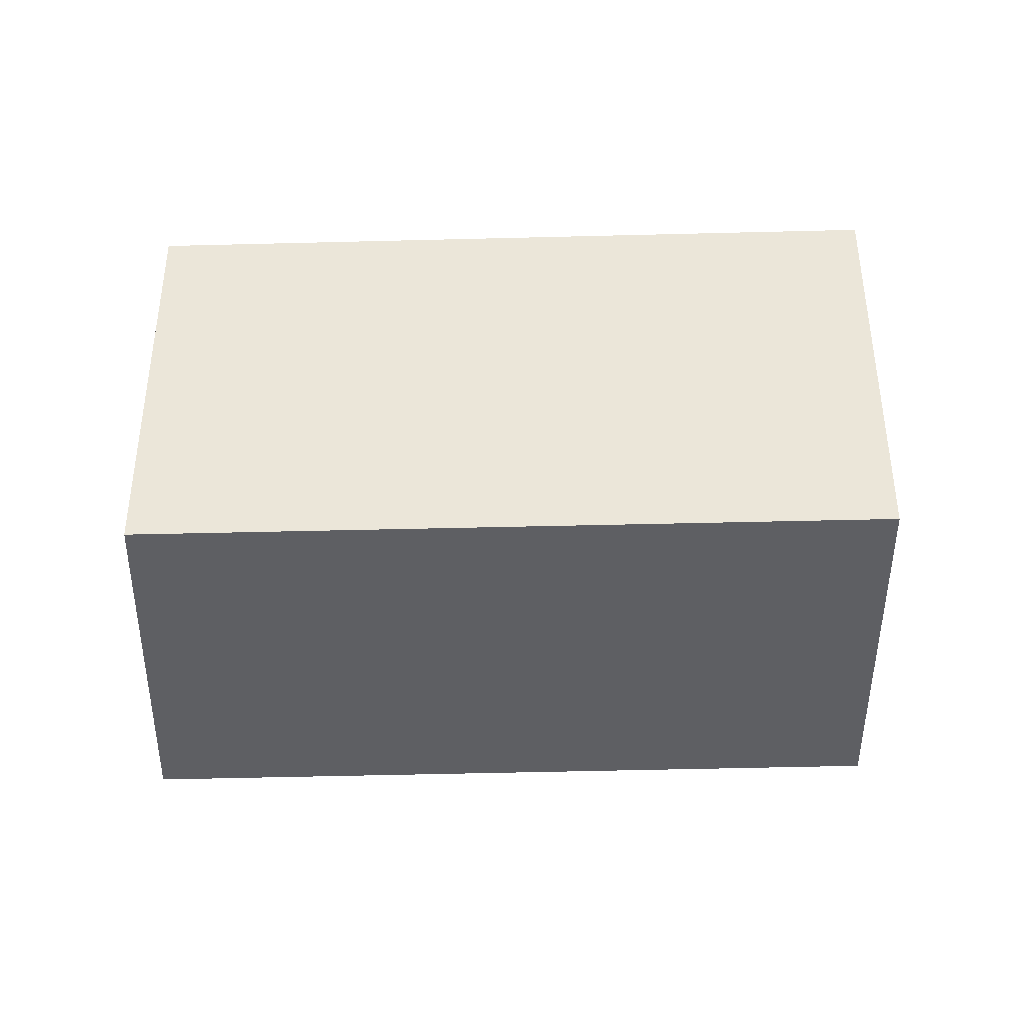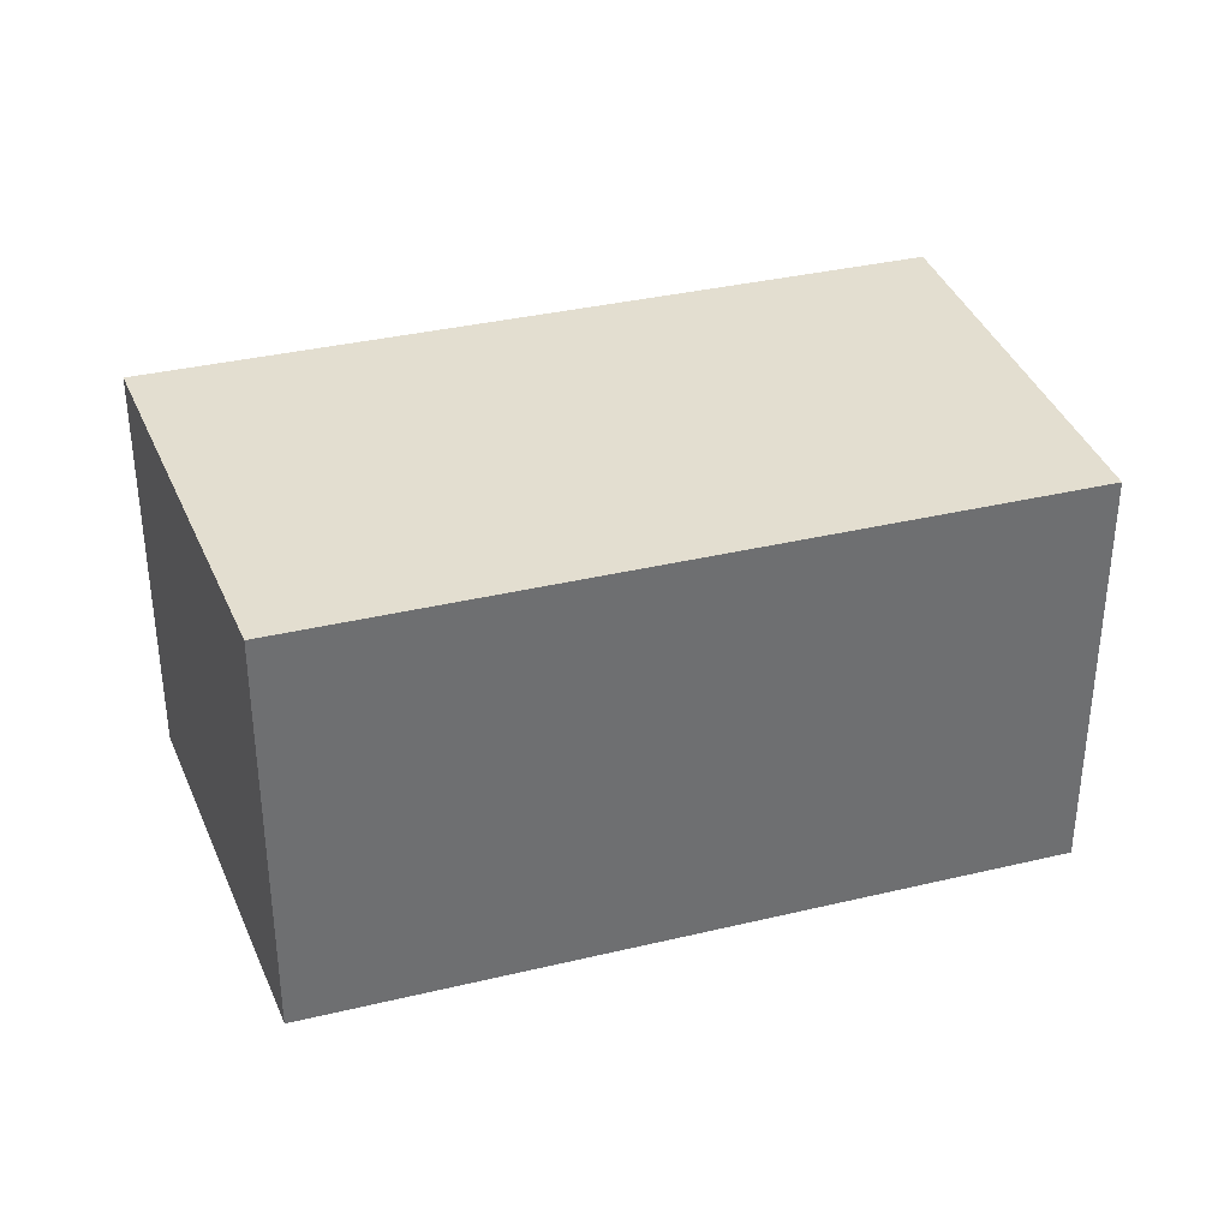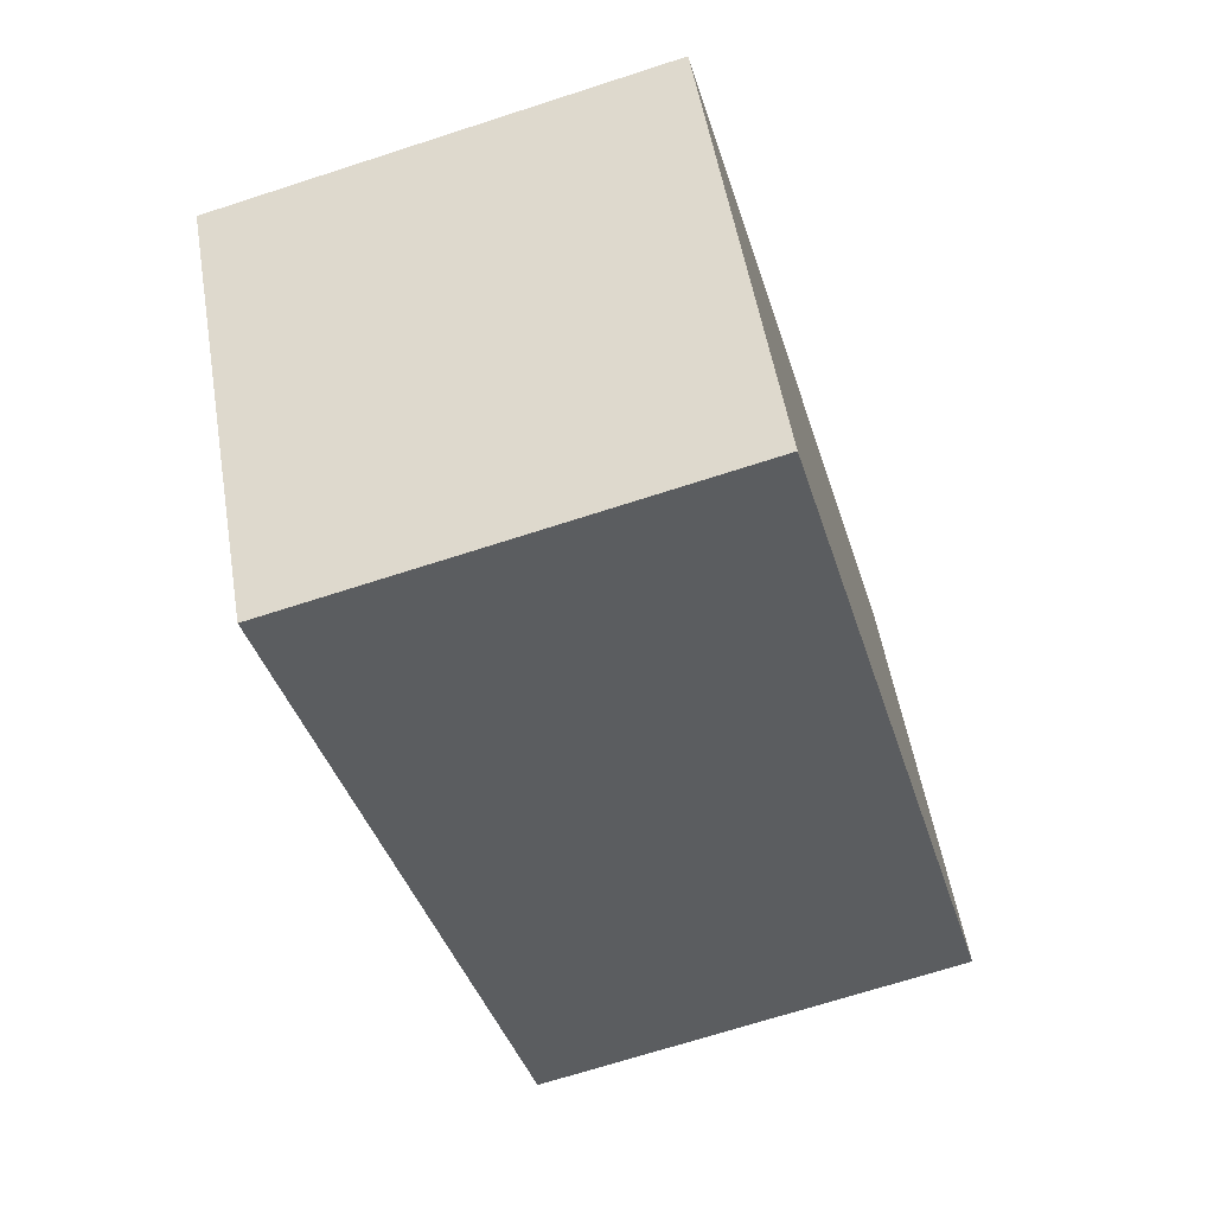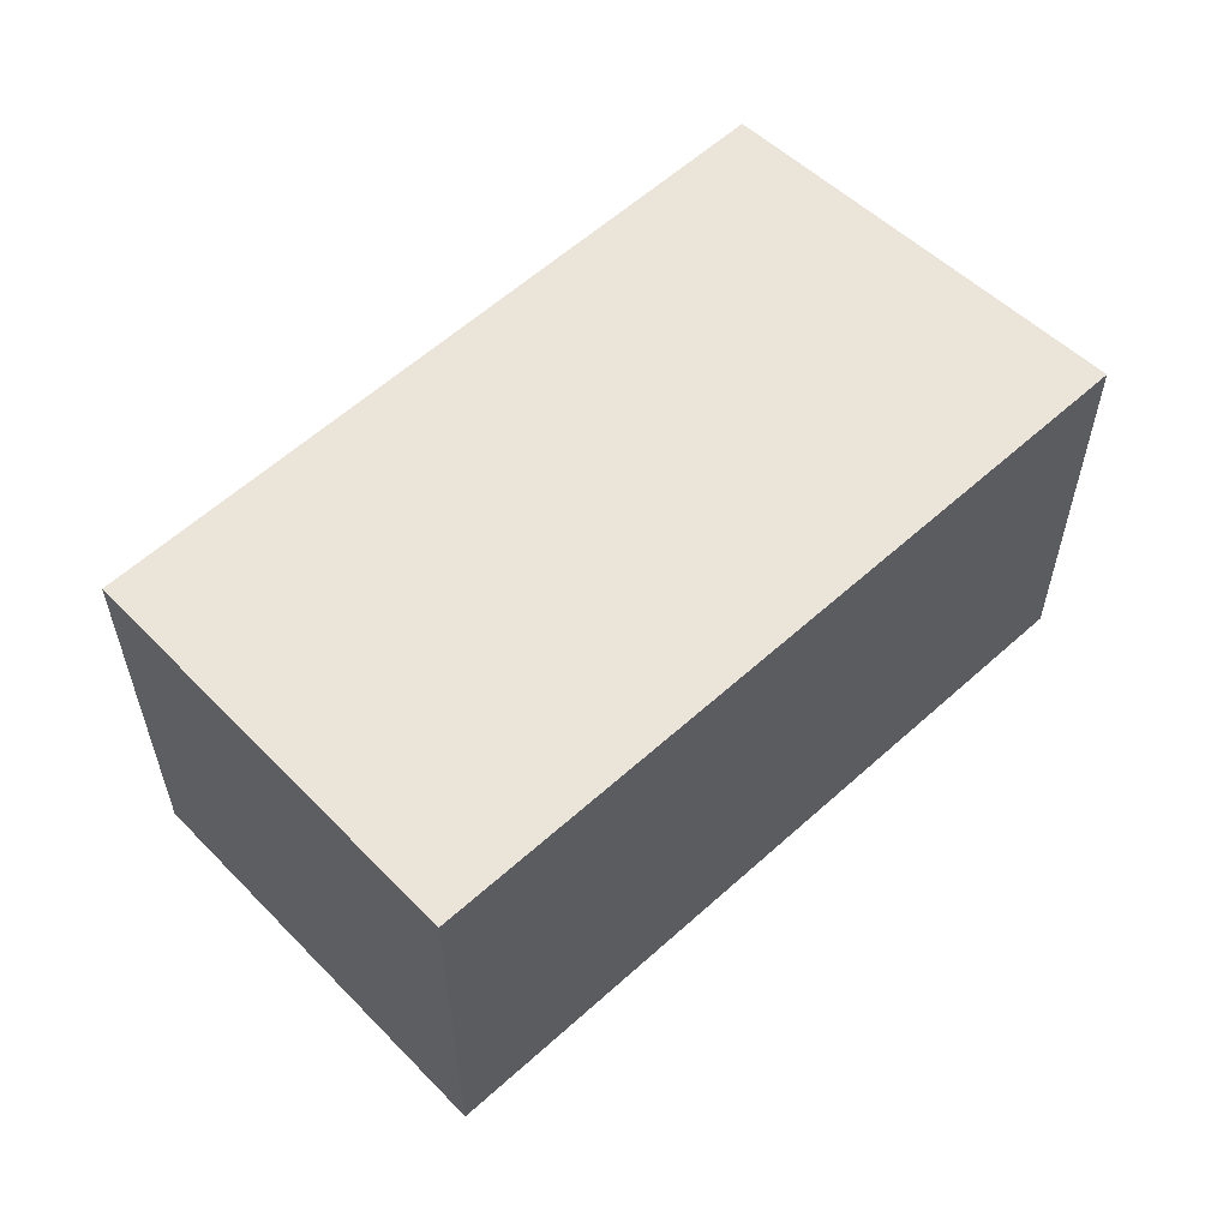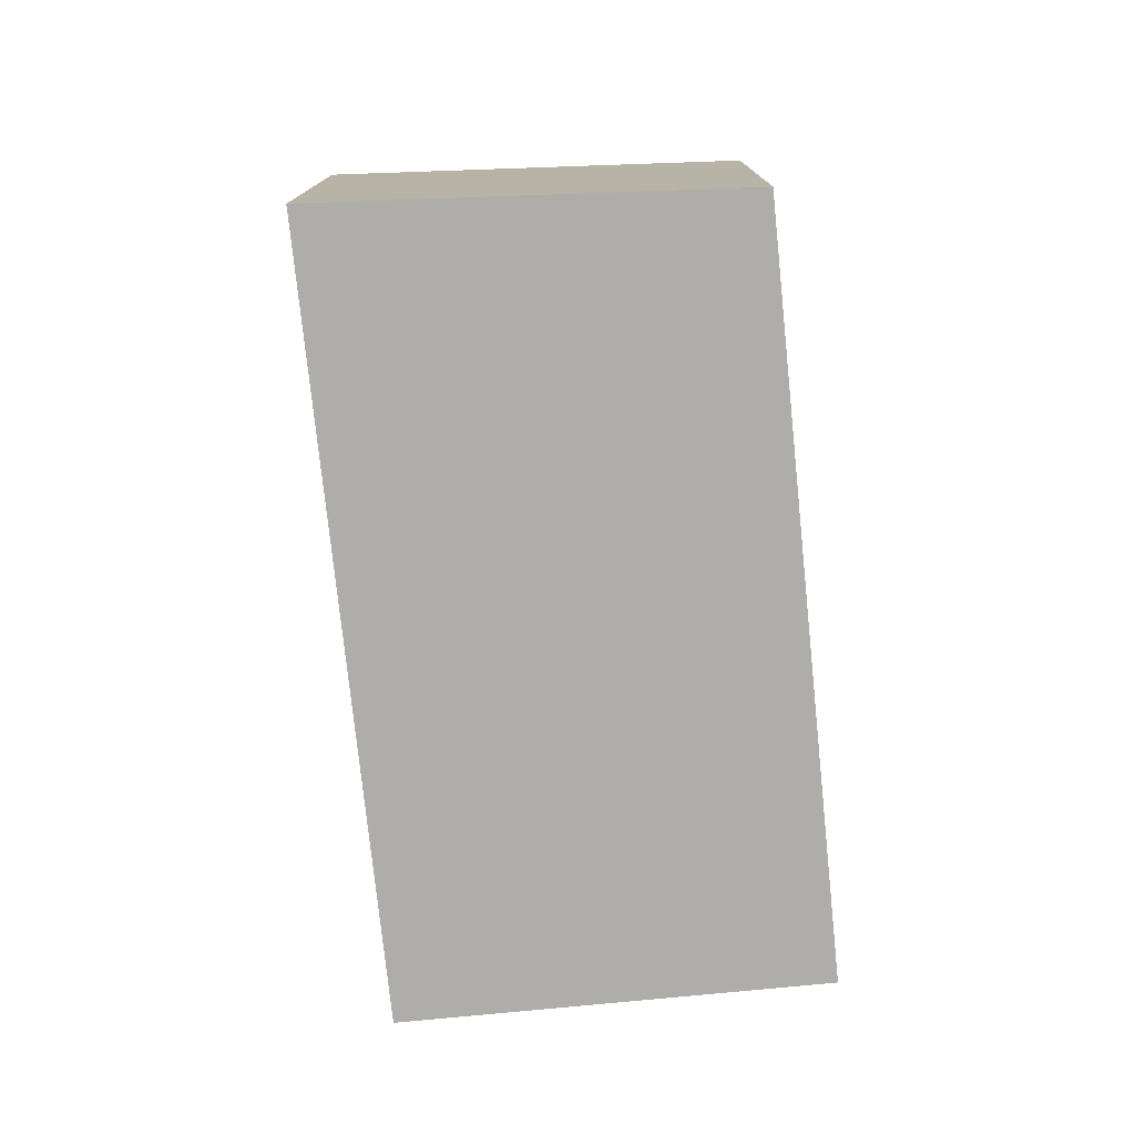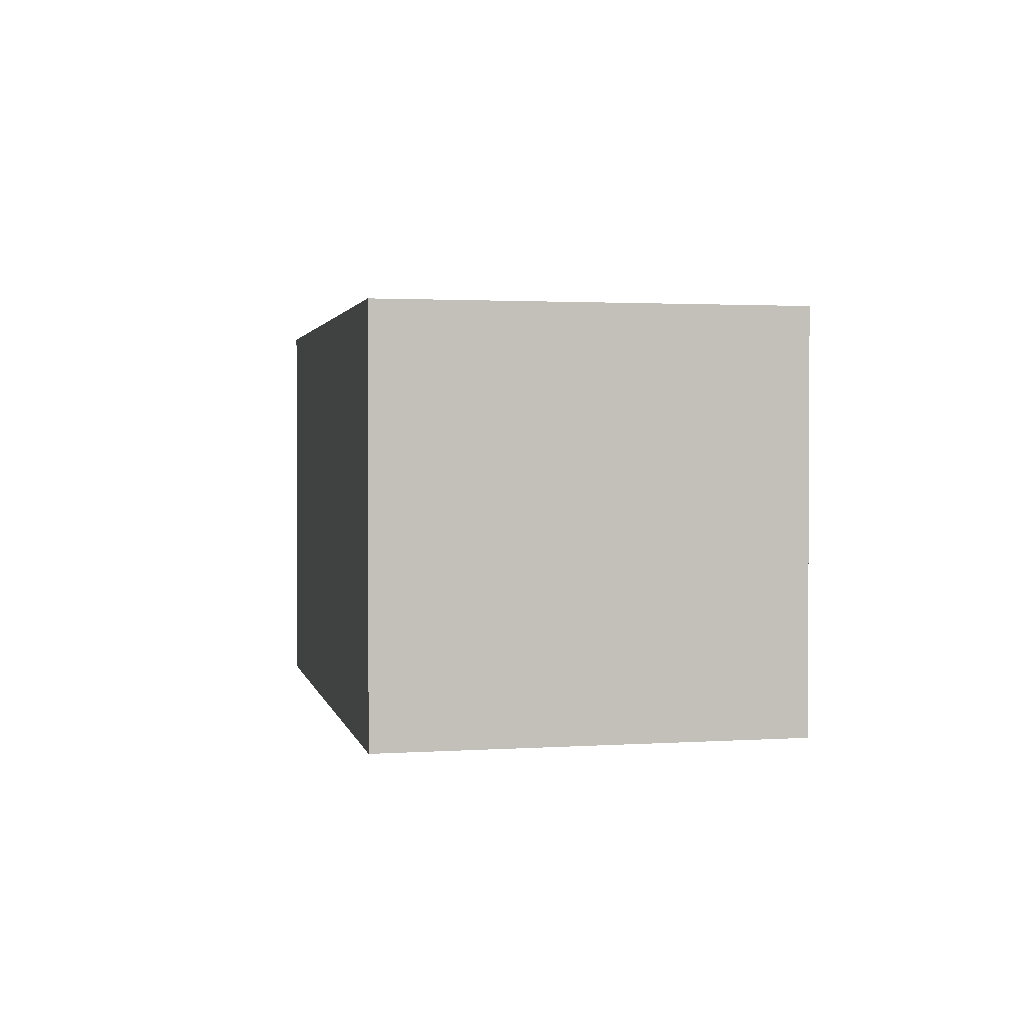
<metadata>
{"format":"obj","ext":"obj","renderer":"f3d","projection":"perspective","resolution":1024,"background":"white","views":[{"elev":-40.6,"azim":150.3,"up":"+Y"},{"elev":35.8,"azim":131.0,"up":"+Y"},{"elev":-69.0,"azim":-72.0,"up":"+Z"},{"elev":58.7,"azim":-74.7,"up":"+Y"},{"elev":-77.1,"azim":64.3,"up":"+Y"},{"elev":1.8,"azim":47.8,"up":"+Y"}]}
</metadata>
<code>
v  0.0001555 7.293 -0.0002304
v  15.17 7.293 0.5214
v  3.883 7.293 -6.397
v  11.66 7.293 7.208
v  0 0 0
v  15.17 -3.194e-17 0.5217
v  11.66 -4.414e-16 7.208
v  3.883 3.917e-16 -6.397
g defaultobject
f 1 2 3
f 2 1 4
f 5 6 7
f 6 5 8
f 7 1 5
f 1 7 4
f 6 4 7
f 4 6 2
f 3 6 8
f 6 3 2
f 1 8 5
f 8 1 3

</code>
